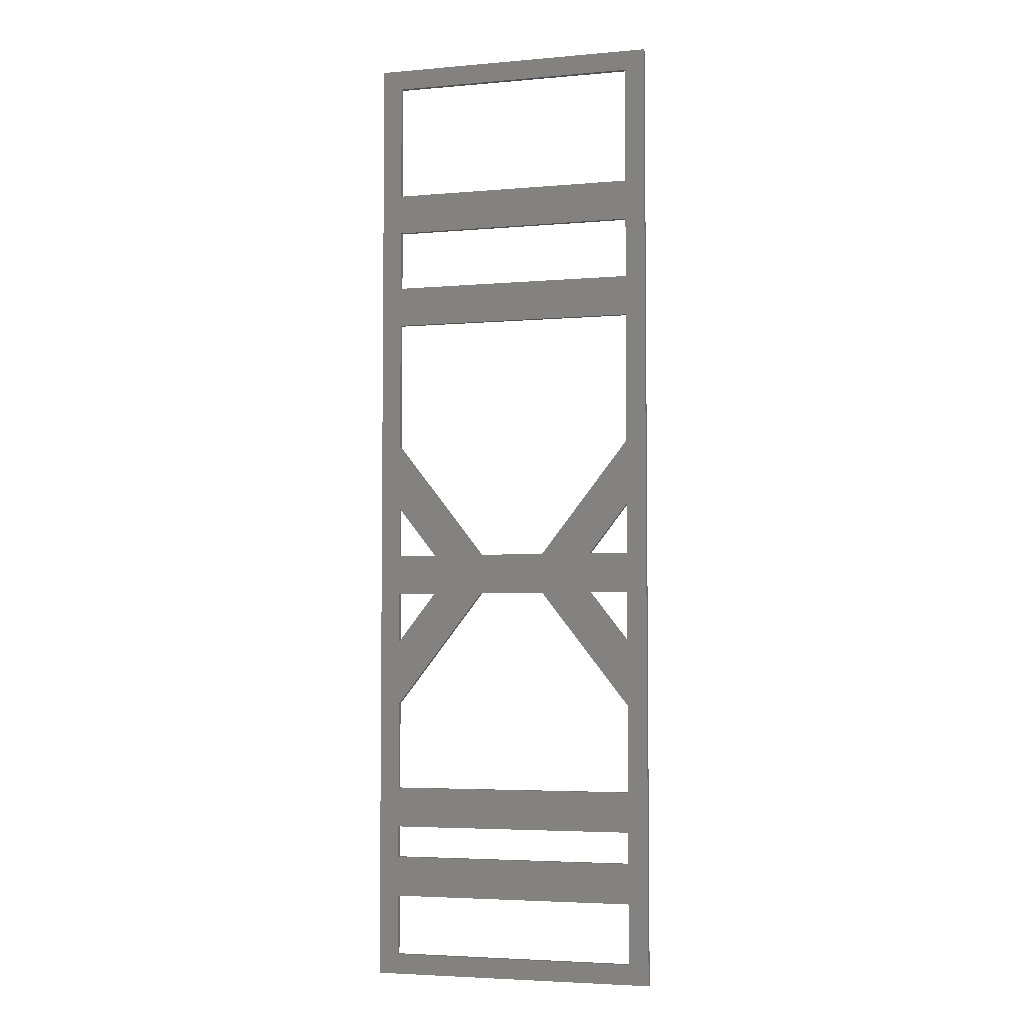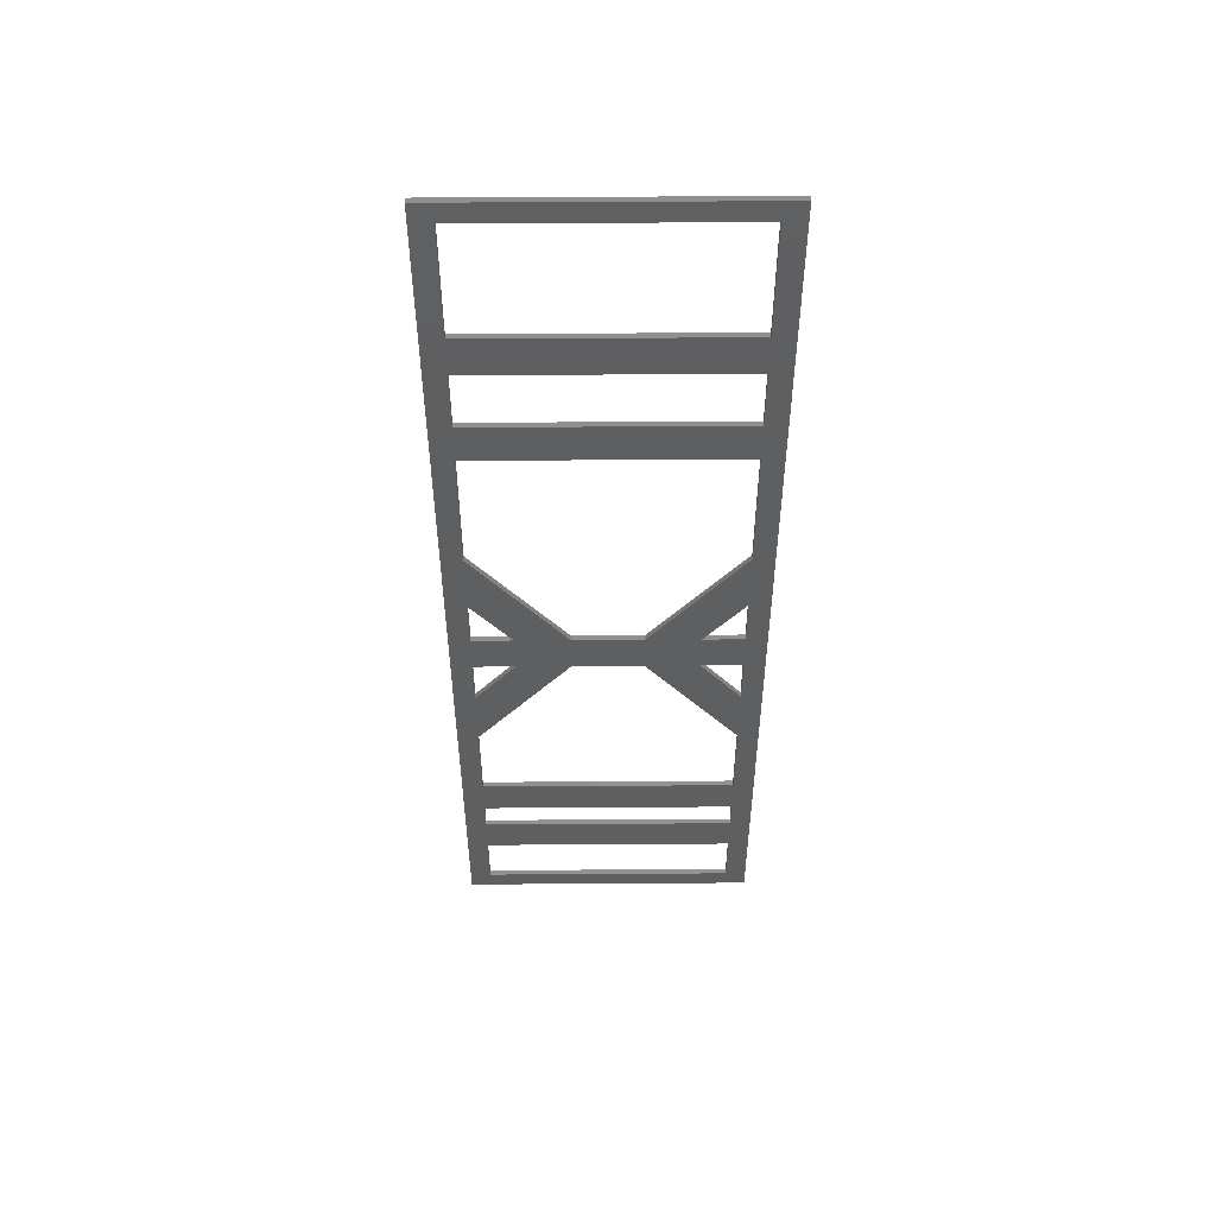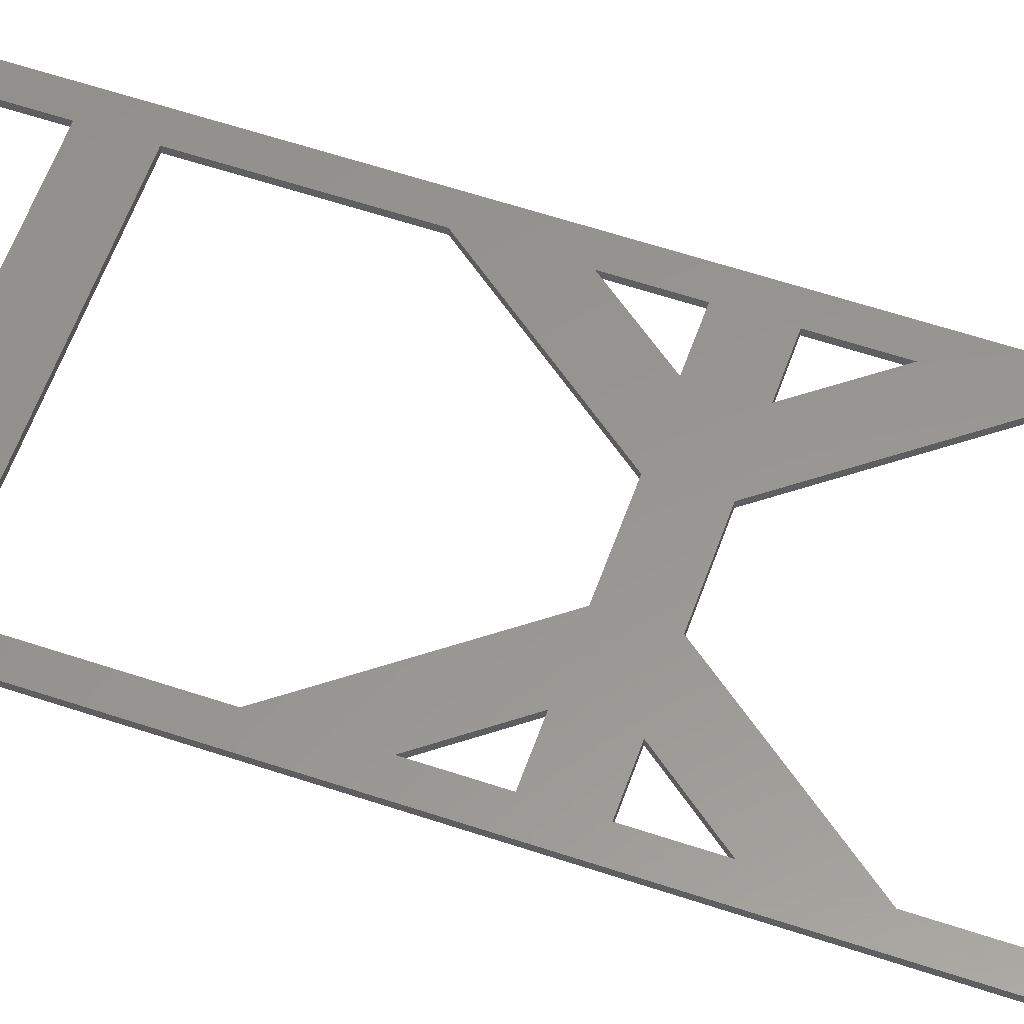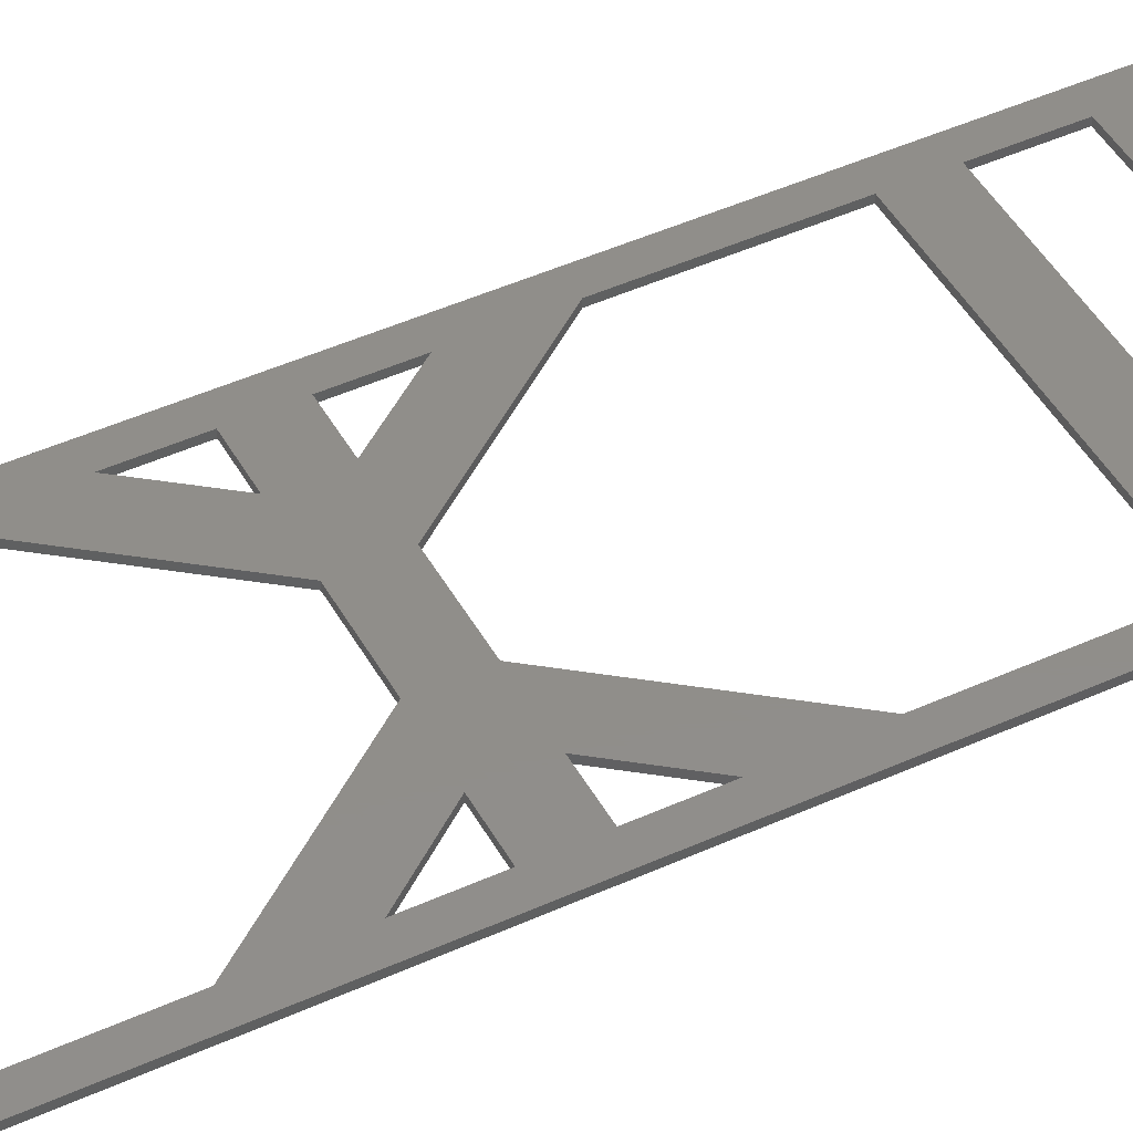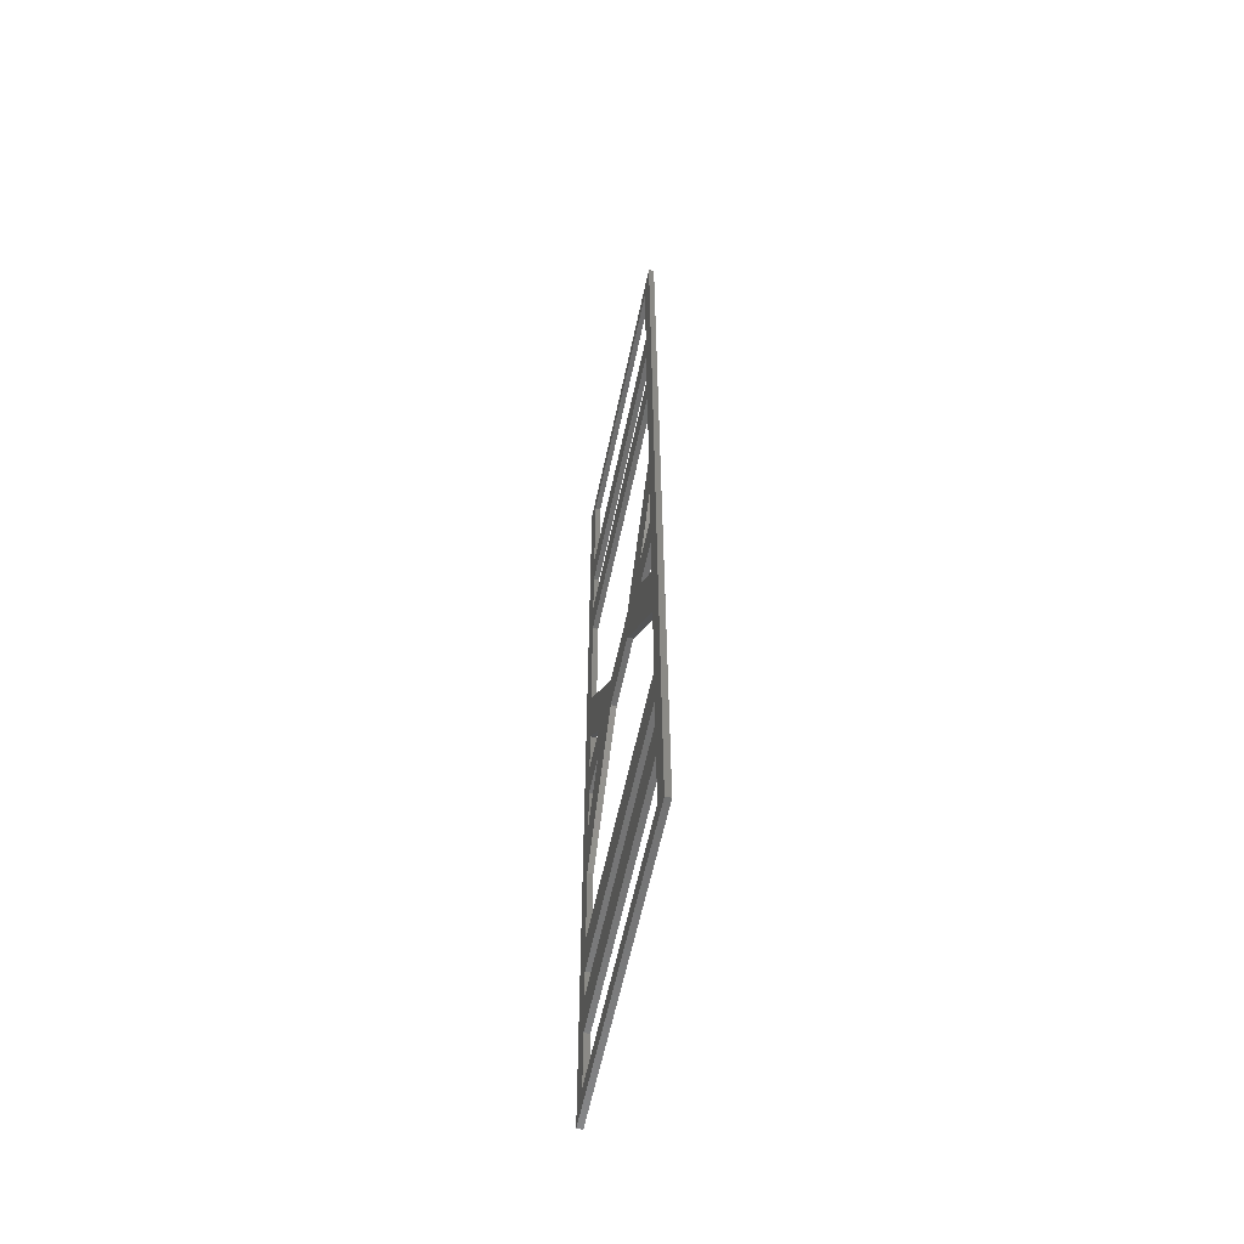
<metadata>
{"format":"stl","ext":"stl","renderer":"f3d","projection":"perspective","resolution":1024,"background":"white","views":[{"elev":-4.3,"azim":16.1,"up":"+Y"},{"elev":53.1,"azim":179.6,"up":"+Y"},{"elev":58.1,"azim":-70.8,"up":"+Z"},{"elev":45.8,"azim":62.4,"up":"+Z"},{"elev":-60.7,"azim":-102.0,"up":"+Y"}]}
</metadata>
<code>
# stl→obj: 120 verts, 276 faces
v -1.7e-15 25 0
v 7 25 0
v 1.401 23.6 0
v -1e-15 16 0
v 1.401 20.08 0
v 4.138 23.6 0
v -1e-15 16 0.36
v -1.7e-15 25 0.36
v 1.401 23.6 0.36
v 7 25 0.36
v 1.401 20.08 0.36
v 4.138 23.6 0.36
v 4.138 26.4 0
v -1e-15 34 0
v 1.401 29.92 0
v 1.401 26.4 0
v -1e-15 34 0.36
v 4.138 26.4 0.36
v 1.401 29.92 0.36
v 1.401 26.4 0.36
v 20 25 0
v 20 16 0
v 18.6 23.6 0
v 13 25 0
v 15.86 23.6 0
v 18.6 20.08 0
v 20 25 0.36
v 20 16 0.36
v 18.6 23.6 0.36
v 15.86 23.6 0.36
v 13 25 0.36
v 18.6 20.08 0.36
v 18.6 26.4 0
v 20 34 0
v 18.6 29.92 0
v 15.86 26.4 0
v 20 34 0.36
v 18.6 26.4 0.36
v 18.6 29.92 0.36
v 15.86 26.4 0.36
v 9e-16 63 0
v 20 63 0
v 1.401 61.6 0
v 20 52 0
v 18.6 53.4 0
v 7e-16 52 0
v 1.401 53.4 0
v 18.6 61.6 0
v 9e-16 63 0.36
v 20 63 0.36
v 20 52 0.36
v 7e-16 52 0.36
v 1.401 61.6 0.36
v 18.6 53.4 0.36
v 1.401 53.4 0.36
v 18.6 61.6 0.36
v 20 -4 0
v -1e-15 -4 0
v 18.6 -2.599 0
v -1e-15 3 0
v 1.401 1.6 0
v 20 3 0
v 18.6 1.6 0
v 1.401 -2.599 0
v 20 -4 0.36
v -1e-15 -4 0.36
v -1e-15 3 0.36
v 20 3 0.36
v 18.6 -2.599 0.36
v 1.401 1.6 0.36
v 18.6 1.6 0.36
v 1.401 -2.599 0.36
v 20 45 0
v -1e-15 45 0
v 18.6 46.4 0
v 1.401 50.6 0
v 18.6 50.6 0
v 1.401 46.4 0
v -1e-15 45 0.36
v 20 45 0.36
v 18.6 46.4 0.36
v 1.401 50.6 0.36
v 18.6 50.6 0.36
v 1.401 46.4 0.36
v -1e-15 8 0
v 20 8 0
v 1.401 6.6 0
v 18.6 4.4 0
v 1.401 4.4 0
v 18.6 6.6 0
v 20 8 0.36
v -1e-15 8 0.36
v 1.401 6.6 0.36
v 18.6 4.4 0.36
v 1.401 4.4 0.36
v 18.6 6.6 0.36
v 12.32 26.4 0
v 1.401 34.48 0
v 1.401 43.6 0
v 18.6 43.6 0
v 18.6 34.48 0
v 7.685 26.4 0
v 12.32 26.4 0.36
v 1.401 34.48 0.36
v 1.401 43.6 0.36
v 18.6 43.6 0.36
v 18.6 34.48 0.36
v 7.685 26.4 0.36
v 7.685 23.6 0
v 18.6 15.52 0
v 18.6 9.4 0
v 1.401 9.4 0
v 1.401 15.52 0
v 12.32 23.6 0
v 7.685 23.6 0.36
v 18.6 15.52 0.36
v 18.6 9.4 0.36
v 1.401 9.4 0.36
v 1.401 15.52 0.36
v 12.32 23.6 0.36
f 1 2 3
f 2 4 5
f 4 1 3
f 3 2 6
f 3 5 4
f 5 6 2
f 1 4 7
f 8 1 7
f 8 9 10
f 10 11 7
f 7 9 8
f 9 12 10
f 9 7 11
f 11 10 12
f 3 9 5
f 5 9 11
f 5 11 6
f 6 11 12
f 6 12 3
f 3 12 9
f 2 1 13
f 1 14 15
f 14 2 13
f 13 1 16
f 13 15 14
f 15 16 1
f 14 1 8
f 17 14 8
f 10 18 8
f 8 19 17
f 17 18 10
f 18 20 8
f 18 17 19
f 19 8 20
f 13 18 15
f 15 18 19
f 15 19 16
f 16 19 20
f 16 20 13
f 13 20 18
f 21 22 23
f 22 24 25
f 24 21 23
f 23 22 26
f 23 25 24
f 25 26 22
f 22 21 27
f 28 22 27
f 27 29 28
f 28 30 31
f 31 29 27
f 29 32 28
f 29 31 30
f 30 28 32
f 23 29 25
f 25 29 30
f 25 30 26
f 26 30 32
f 26 32 23
f 23 32 29
f 21 24 33
f 24 34 35
f 34 21 33
f 33 24 36
f 33 35 34
f 35 36 24
f 21 34 37
f 27 21 37
f 27 38 31
f 31 39 37
f 37 38 27
f 38 40 31
f 38 37 39
f 39 31 40
f 33 38 35
f 35 38 39
f 35 39 36
f 36 39 40
f 36 40 33
f 33 40 38
f 41 42 43
f 42 44 45
f 44 46 47
f 46 41 43
f 43 42 48
f 43 47 46
f 47 45 44
f 45 48 42
f 42 41 49
f 50 42 49
f 44 42 50
f 51 44 50
f 41 46 52
f 49 41 52
f 49 53 50
f 50 54 51
f 51 55 52
f 52 53 49
f 53 56 50
f 53 52 55
f 55 51 54
f 54 50 56
f 43 53 47
f 47 53 55
f 47 55 45
f 45 55 54
f 45 54 48
f 48 54 56
f 48 56 43
f 43 56 53
f 57 58 59
f 58 60 61
f 60 62 63
f 62 57 59
f 59 58 64
f 59 63 62
f 63 61 60
f 61 64 58
f 58 57 65
f 66 58 65
f 60 58 66
f 67 60 66
f 57 62 68
f 65 57 68
f 65 69 66
f 66 70 67
f 67 71 68
f 68 69 65
f 69 72 66
f 69 68 71
f 71 67 70
f 70 66 72
f 59 69 63
f 63 69 71
f 63 71 61
f 61 71 70
f 61 70 64
f 64 70 72
f 64 72 59
f 59 72 69
f 73 74 75
f 74 46 76
f 46 44 77
f 44 73 75
f 75 74 78
f 75 77 44
f 77 76 46
f 76 78 74
f 46 74 79
f 52 46 79
f 73 44 51
f 80 73 51
f 80 81 79
f 79 82 52
f 52 83 51
f 51 81 80
f 81 84 79
f 81 51 83
f 83 52 82
f 82 79 84
f 75 81 77
f 77 81 83
f 77 83 76
f 76 83 82
f 76 82 78
f 78 82 84
f 78 84 75
f 75 84 81
f 85 86 87
f 86 62 88
f 62 60 89
f 60 85 87
f 87 86 90
f 87 89 60
f 89 88 62
f 88 90 86
f 62 86 91
f 68 62 91
f 85 60 67
f 92 85 67
f 92 93 91
f 91 94 68
f 68 95 67
f 67 93 92
f 93 96 91
f 93 67 95
f 95 68 94
f 94 91 96
f 87 93 89
f 89 93 95
f 89 95 88
f 88 95 94
f 88 94 90
f 90 94 96
f 90 96 87
f 87 96 93
f 24 2 97
f 2 14 98
f 14 74 99
f 74 73 100
f 73 34 101
f 34 24 97
f 97 2 102
f 97 101 34
f 101 100 73
f 100 99 74
f 99 98 14
f 98 102 2
f 74 14 17
f 79 74 17
f 34 73 80
f 37 34 80
f 31 103 10
f 10 104 17
f 17 105 79
f 79 106 80
f 80 107 37
f 37 103 31
f 103 108 10
f 103 37 107
f 107 80 106
f 106 79 105
f 105 17 104
f 104 10 108
f 97 103 101
f 101 103 107
f 101 107 100
f 100 107 106
f 100 106 99
f 99 106 105
f 99 105 98
f 98 105 104
f 98 104 102
f 102 104 108
f 102 108 97
f 97 108 103
f 2 24 109
f 24 22 110
f 22 86 111
f 86 85 112
f 85 4 113
f 4 2 109
f 109 24 114
f 109 113 4
f 113 112 85
f 112 111 86
f 111 110 22
f 110 114 24
f 86 22 28
f 91 86 28
f 4 85 92
f 7 4 92
f 10 115 31
f 31 116 28
f 28 117 91
f 91 118 92
f 92 119 7
f 7 115 10
f 115 120 31
f 115 7 119
f 119 92 118
f 118 91 117
f 117 28 116
f 116 31 120
f 109 115 113
f 113 115 119
f 113 119 112
f 112 119 118
f 112 118 111
f 111 118 117
f 111 117 110
f 110 117 116
f 110 116 114
f 114 116 120
f 114 120 109
f 109 120 115

</code>
